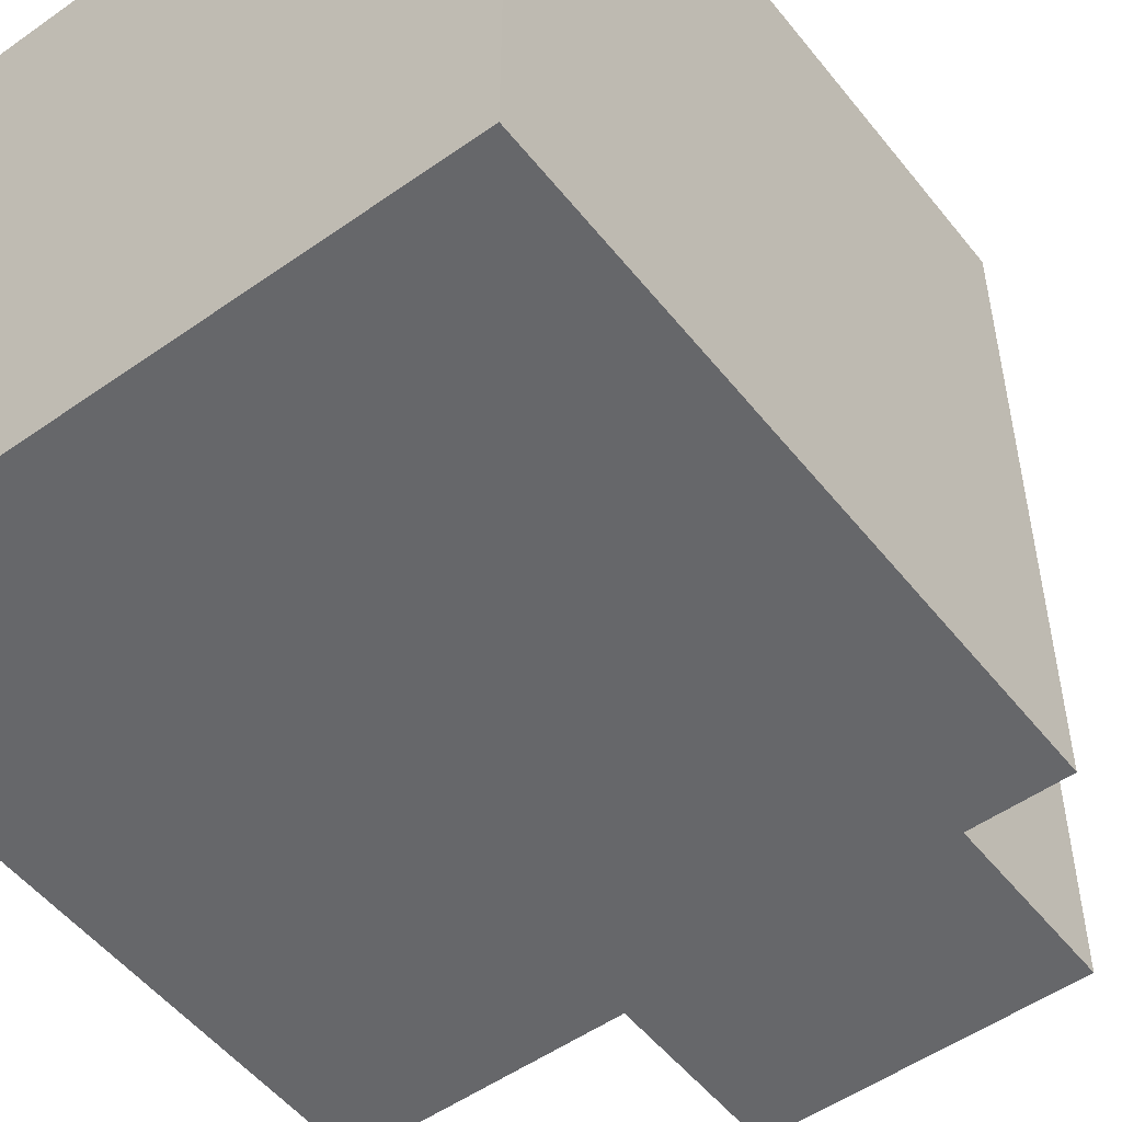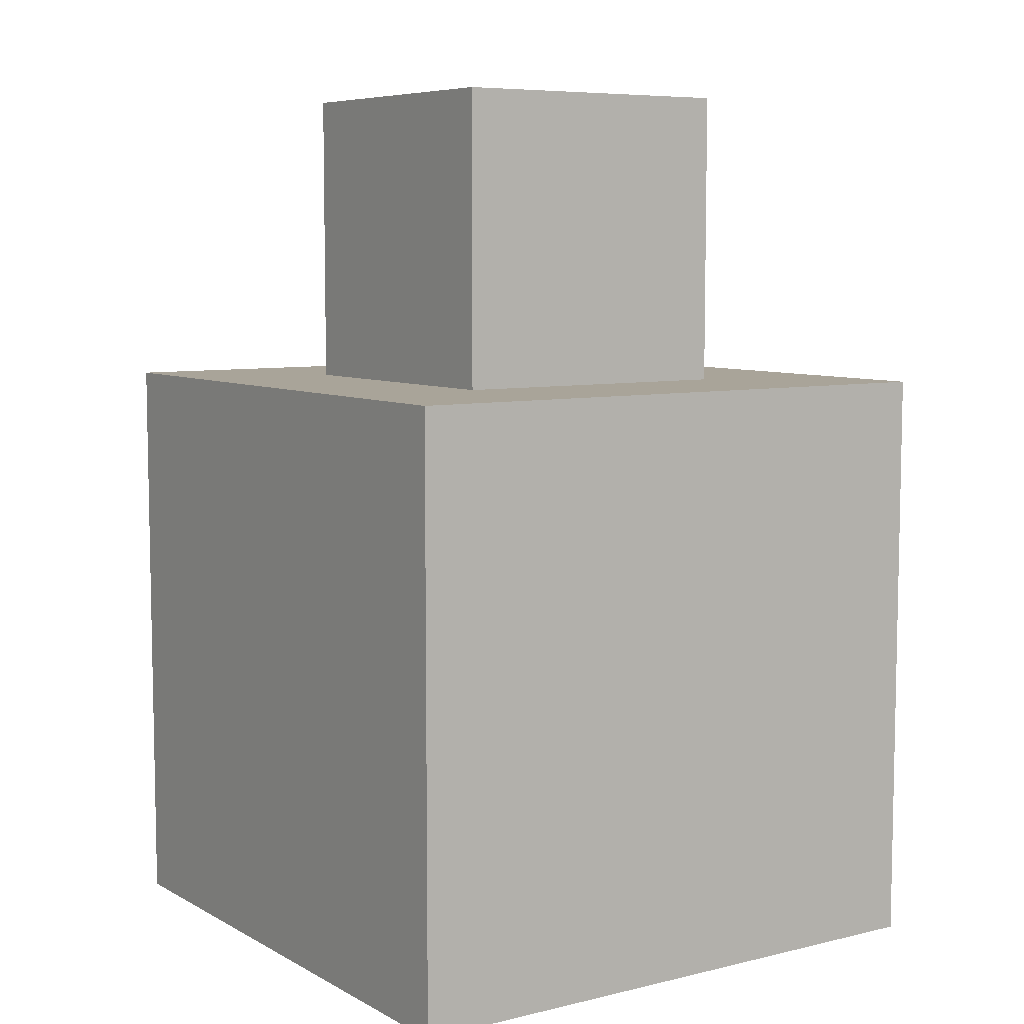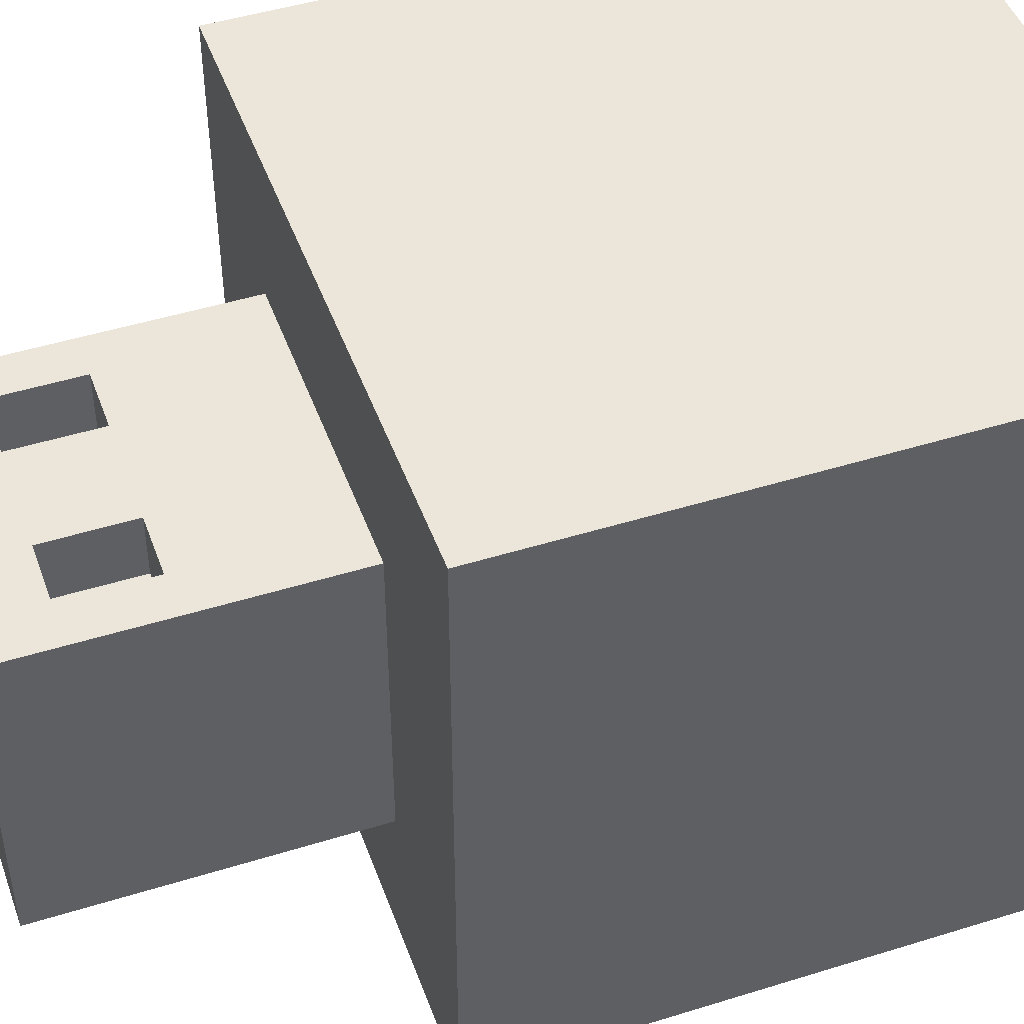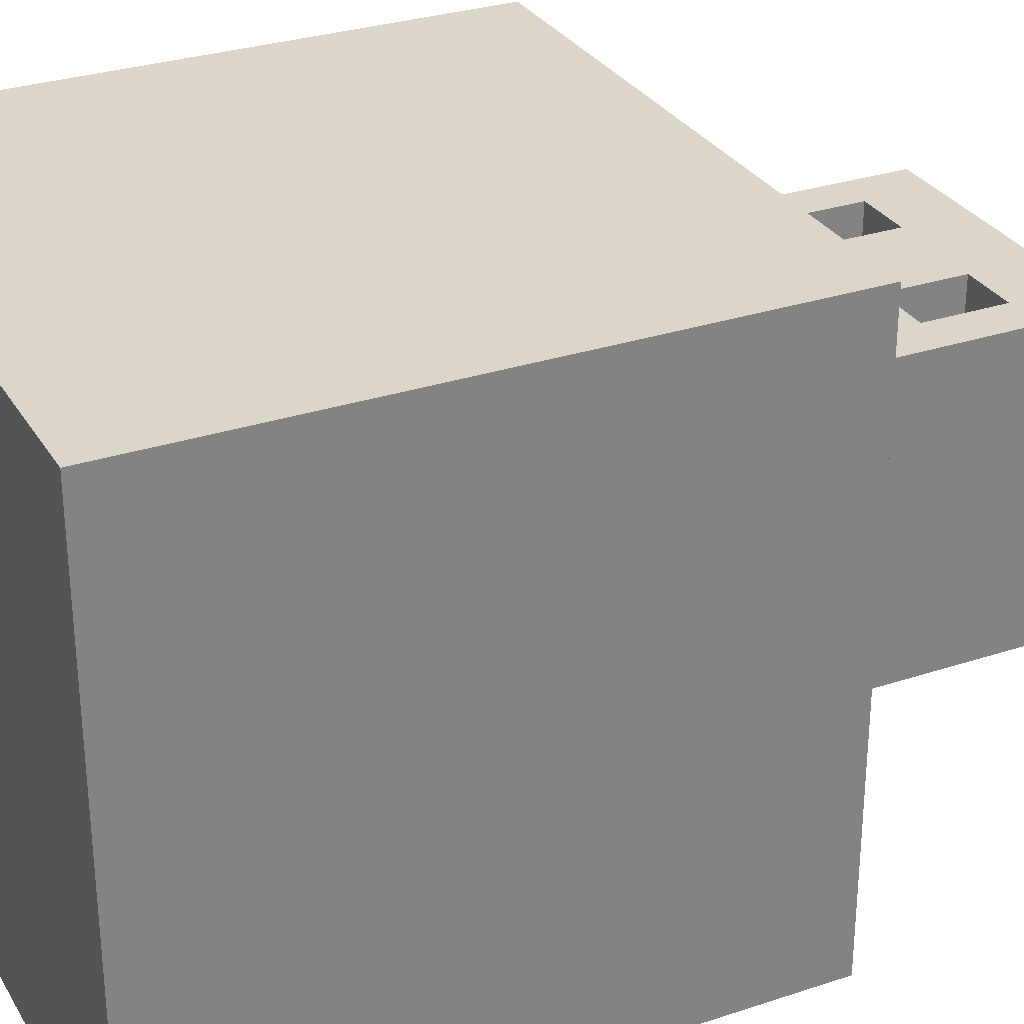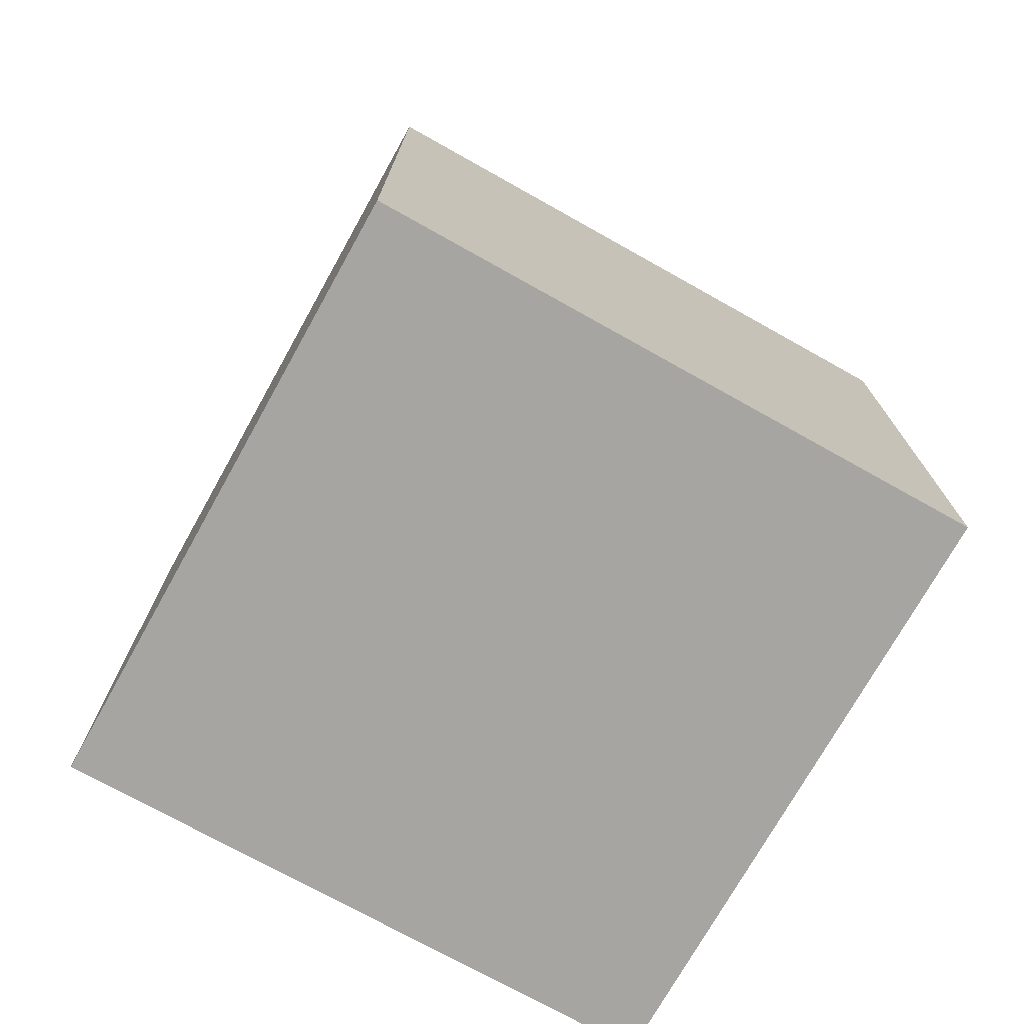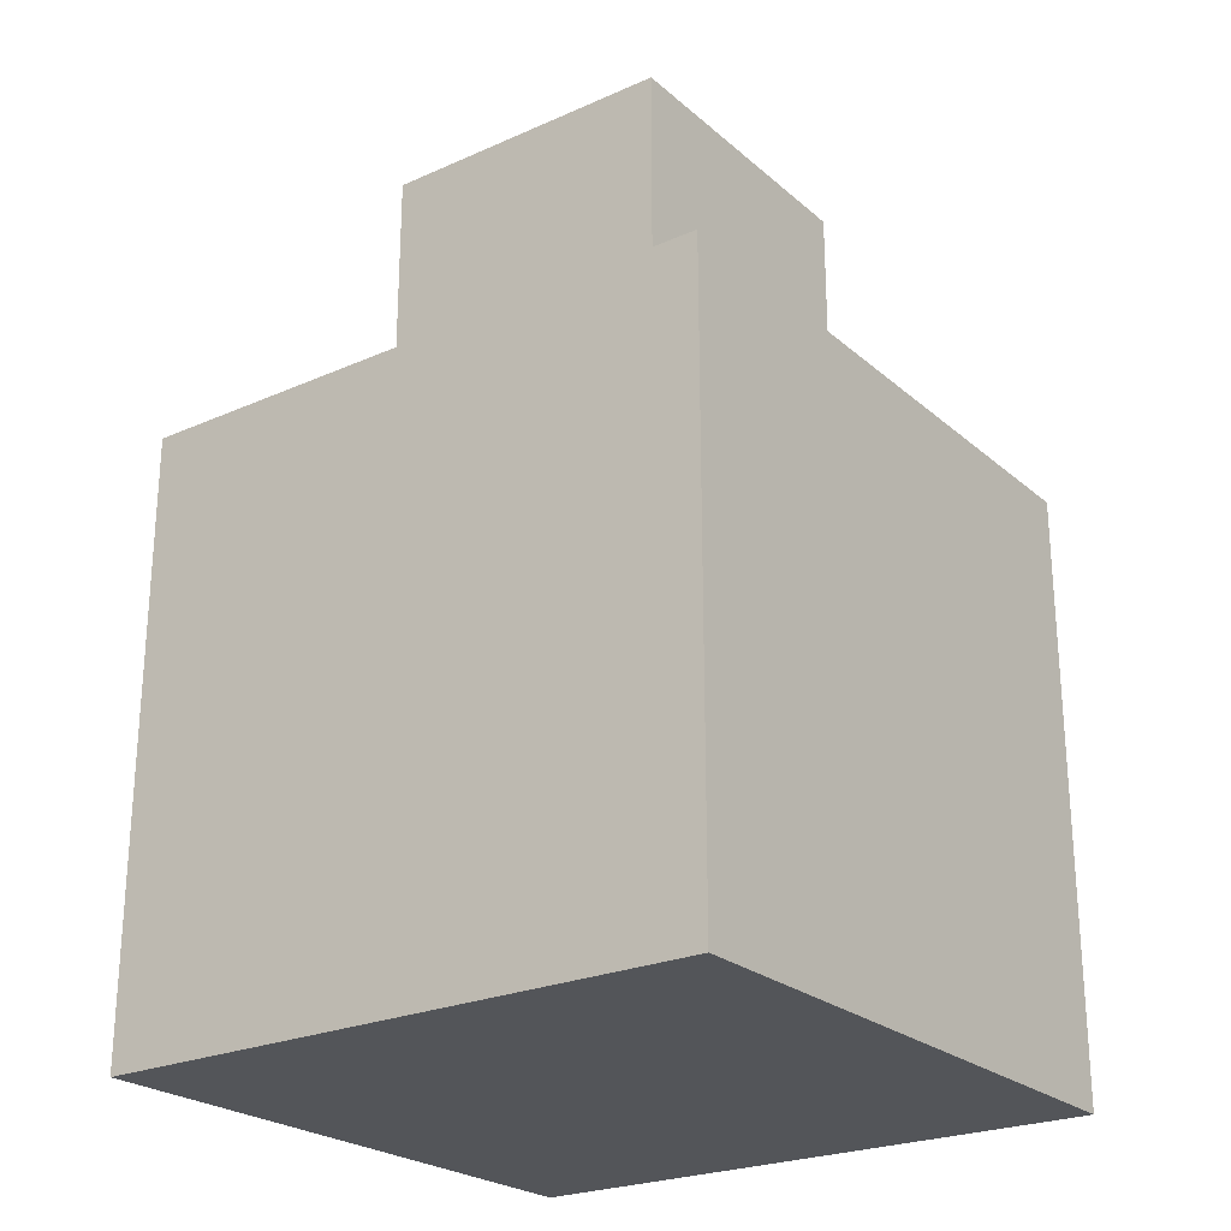
<metadata>
{"format":"obj","ext":"obj","renderer":"f3d","projection":"perspective","resolution":1024,"background":"white","views":[{"elev":-52.1,"azim":37.3,"up":"+Z"},{"elev":7.2,"azim":145.8,"up":"+Y"},{"elev":46.7,"azim":-109.5,"up":"+Z"},{"elev":30.0,"azim":64.2,"up":"+Z"},{"elev":-73.9,"azim":-119.2,"up":"+Y"},{"elev":-24.3,"azim":-143.9,"up":"+Y"}]}
</metadata>
<code>
o mesh3
v 1.807 1.807 -1.807
v 1.807 0 -1.807
v 0 0 -1.807
v 0 1.807 -1.807
v 0 1.807 -1.807
v 0 0 -1.807
v 0 0 0
v 0 1.807 0
v 0 1.807 0
v 0 0 0
v 1.807 0 0
v 1.807 1.807 0
v 1.807 1.807 0
v 1.807 0 0
v 1.807 0 -1.807
v 1.807 1.807 -1.807
v 1.807 0 0
v 0 0 0
v 0 0 -1.807
v 1.807 0 -1.807
v 1.807 1.807 -1.807
v 0 1.807 -1.807
v 0.4518 1.807 -1.355
v 0 1.807 0
v 0.4518 1.807 -0.4518
v 1.807 1.807 0
v 1.355 1.807 -0.4518
v 1.355 1.807 -1.355
v 1.355 2.711 -0.4518
v 1.355 1.807 -0.4518
v 1.355 1.807 -1.355
v 1.355 2.711 -1.355
v 1.355 2.711 -1.355
v 1.355 1.807 -1.355
v 0.4518 1.807 -1.355
v 0.4518 2.711 -1.355
v 0.4518 2.711 -1.355
v 0.4518 1.807 -1.355
v 0.4518 1.807 -0.4518
v 0.4518 2.711 -0.4518
v 0.4518 2.711 -0.4518
v 1.355 2.711 -0.4518
v 1.355 2.711 -1.355
v 0.4518 2.711 -1.355
v 0.4518 1.807 -0.4518
v 1.053 2.259 -0.4518
v 0.7542 2.259 -0.4518
v 0.7542 2.505 -0.4518
v 1.355 2.711 -0.4518
v 1.053 2.505 -0.4518
v 0.5784 2.259 -0.4518
v 1.355 1.807 -0.4518
v 1.229 2.259 -0.4518
v 0.4518 2.711 -0.4518
v 0.5784 2.505 -0.4518
v 1.229 2.505 -0.4518
v 1.053 2.505 -0.6325
v 1.053 2.505 -0.4518
v 1.053 2.259 -0.4518
v 1.053 2.259 -0.6325
v 1.053 2.259 -0.6325
v 1.053 2.259 -0.4518
v 1.229 2.259 -0.4518
v 1.229 2.259 -0.6325
v 1.229 2.259 -0.6325
v 1.229 2.259 -0.4518
v 1.229 2.505 -0.4518
v 1.229 2.505 -0.6325
v 1.229 2.505 -0.6325
v 1.229 2.505 -0.4518
v 1.053 2.505 -0.4518
v 1.053 2.505 -0.6325
v 1.229 2.505 -0.6325
v 1.053 2.505 -0.6325
v 1.053 2.259 -0.6325
v 1.229 2.259 -0.6325
v 0.5784 2.505 -0.6325
v 0.5784 2.505 -0.4518
v 0.5784 2.259 -0.4518
v 0.5784 2.259 -0.6325
v 0.5784 2.259 -0.6325
v 0.5784 2.259 -0.4518
v 0.7542 2.259 -0.4518
v 0.7542 2.259 -0.6325
v 0.7542 2.259 -0.6325
v 0.7542 2.259 -0.4518
v 0.7542 2.505 -0.4518
v 0.7542 2.505 -0.6325
v 0.7542 2.505 -0.6325
v 0.7542 2.505 -0.4518
v 0.5784 2.505 -0.4518
v 0.5784 2.505 -0.6325
v 0.7542 2.505 -0.6325
v 0.5784 2.505 -0.6325
v 0.5784 2.259 -0.6325
v 0.7542 2.259 -0.6325
f 1 2 3
f 3 4 1
f 5 6 7
f 7 8 5
f 9 10 11
f 11 12 9
f 13 14 15
f 15 16 13
f 17 18 19
f 19 20 17
f 21 22 23
f 22 24 25
f 25 23 22
f 24 26 27
f 27 25 24
f 26 21 28
f 28 27 26
f 23 28 21
f 29 30 31
f 31 32 29
f 33 34 35
f 35 36 33
f 37 38 39
f 39 40 37
f 41 42 43
f 43 44 41
f 45 46 47
f 48 47 46
f 49 48 50
f 46 50 48
f 47 51 45
f 52 53 46
f 54 55 48
f 54 45 51
f 46 45 52
f 49 56 53
f 51 55 54
f 53 52 49
f 50 56 49
f 48 49 54
f 57 58 59
f 59 60 57
f 61 62 63
f 63 64 61
f 65 66 67
f 67 68 65
f 69 70 71
f 71 72 69
f 73 74 75
f 75 76 73
f 77 78 79
f 79 80 77
f 81 82 83
f 83 84 81
f 85 86 87
f 87 88 85
f 89 90 91
f 91 92 89
f 93 94 95
f 95 96 93

</code>
